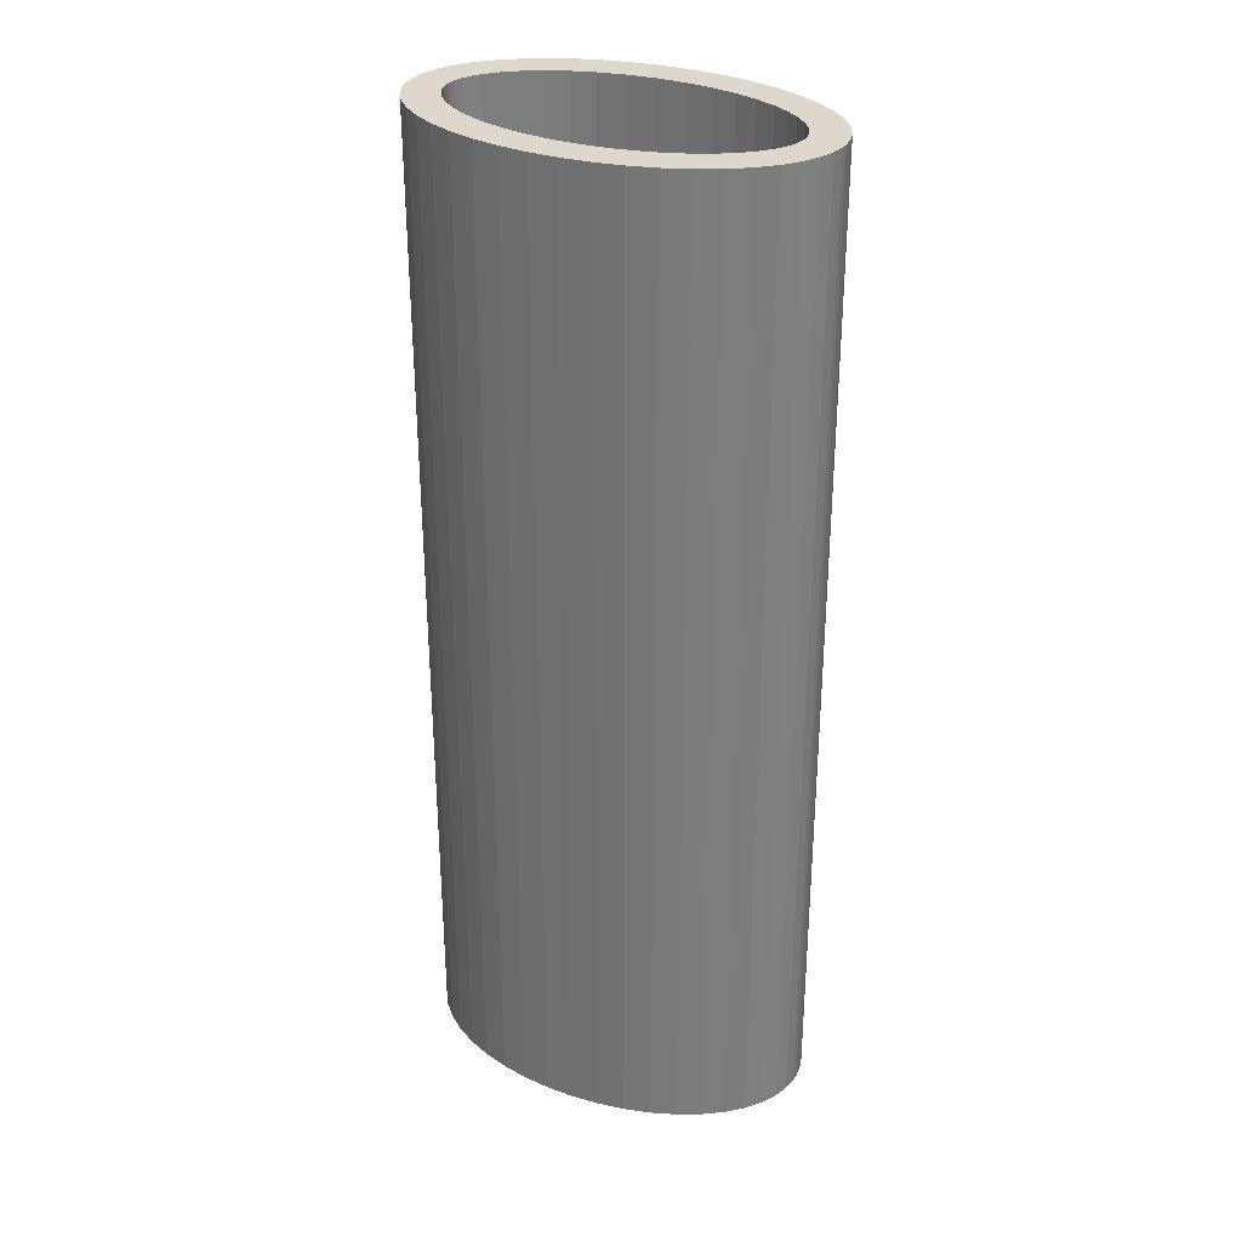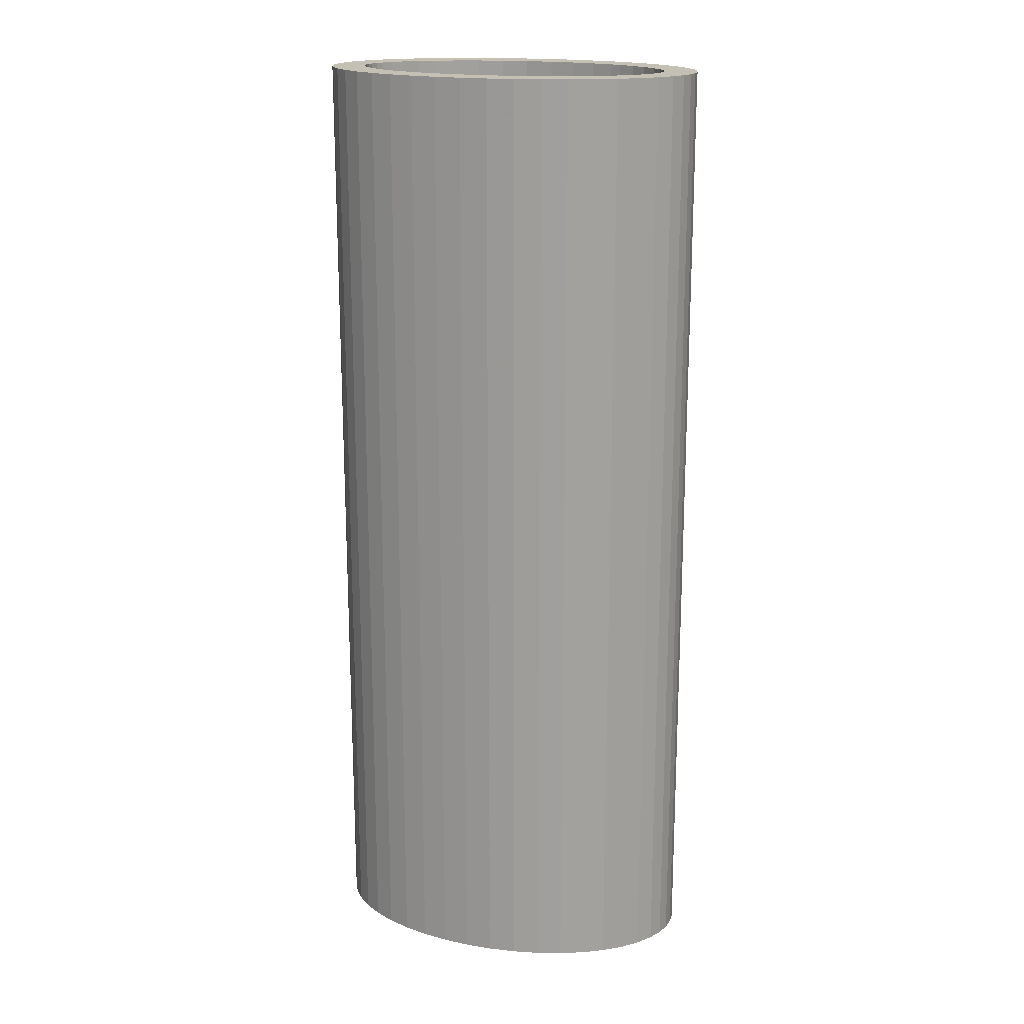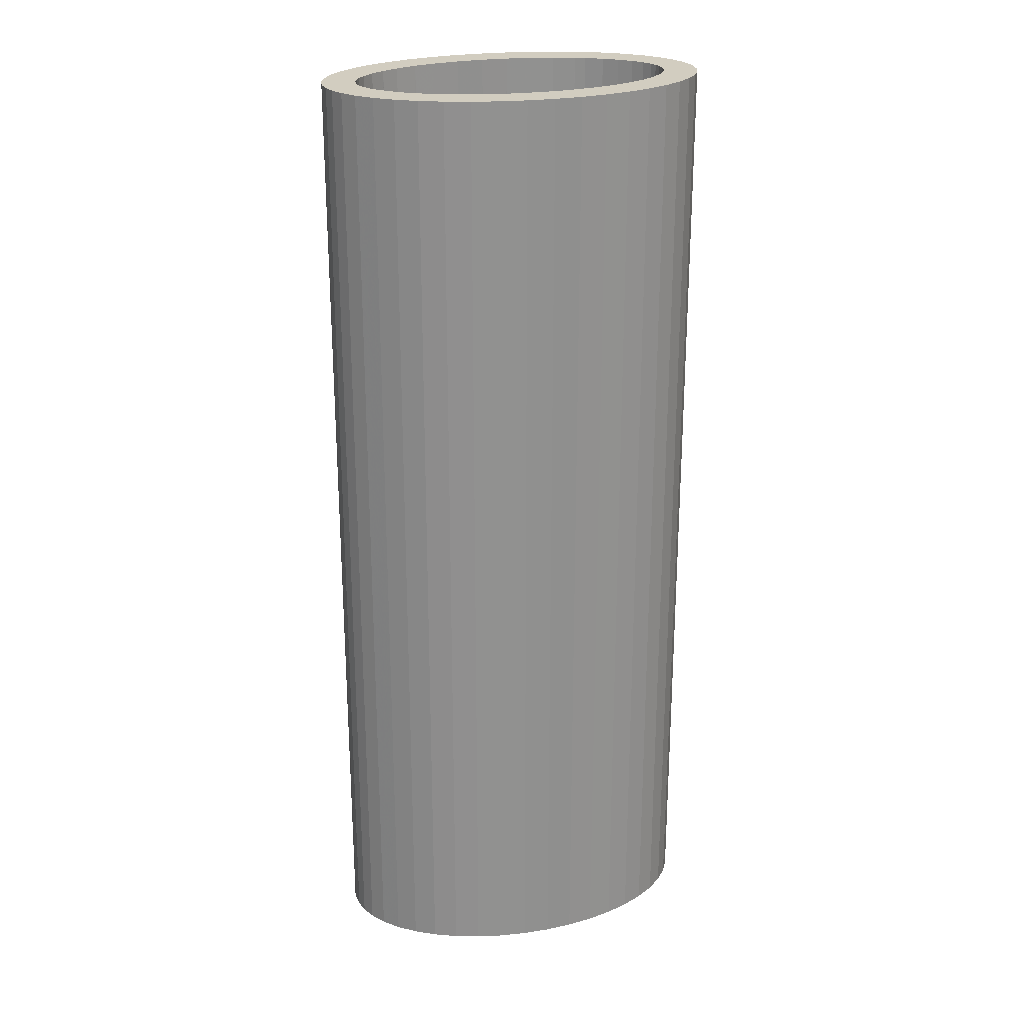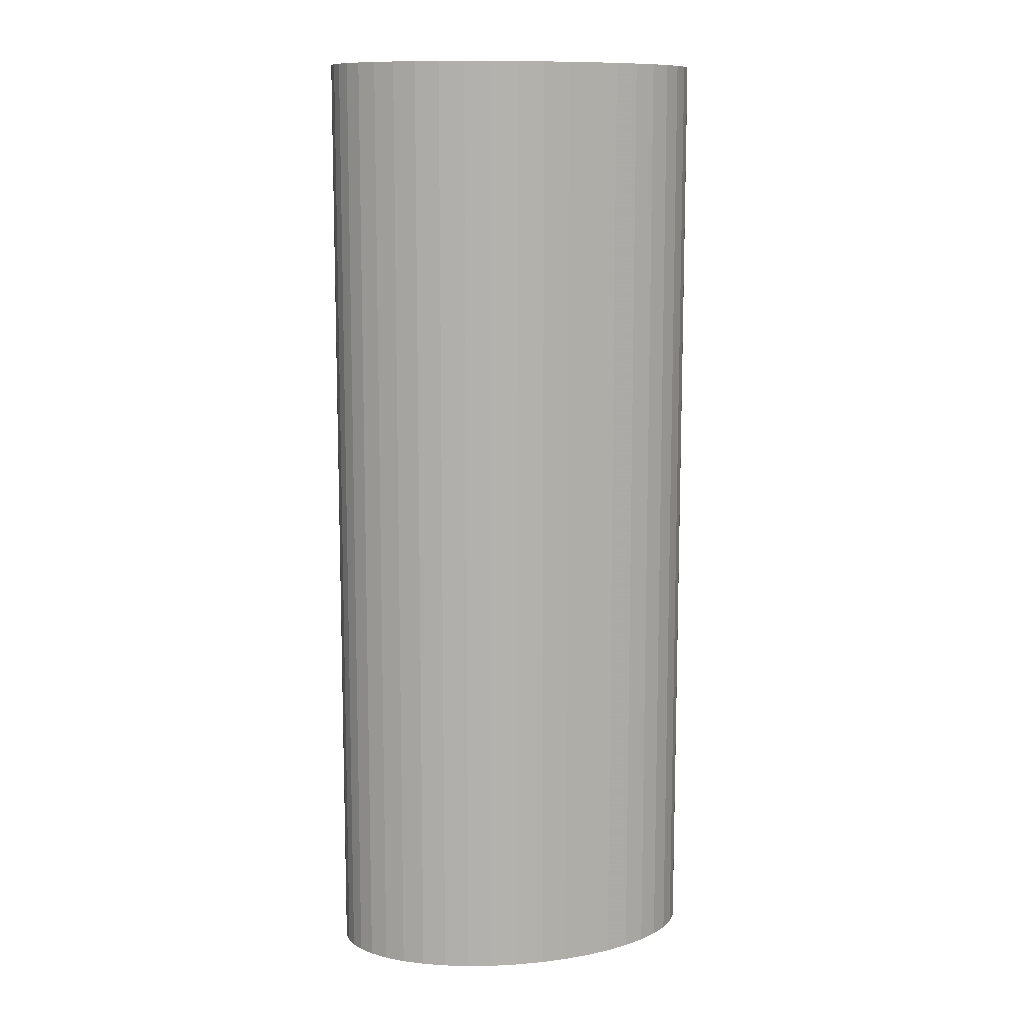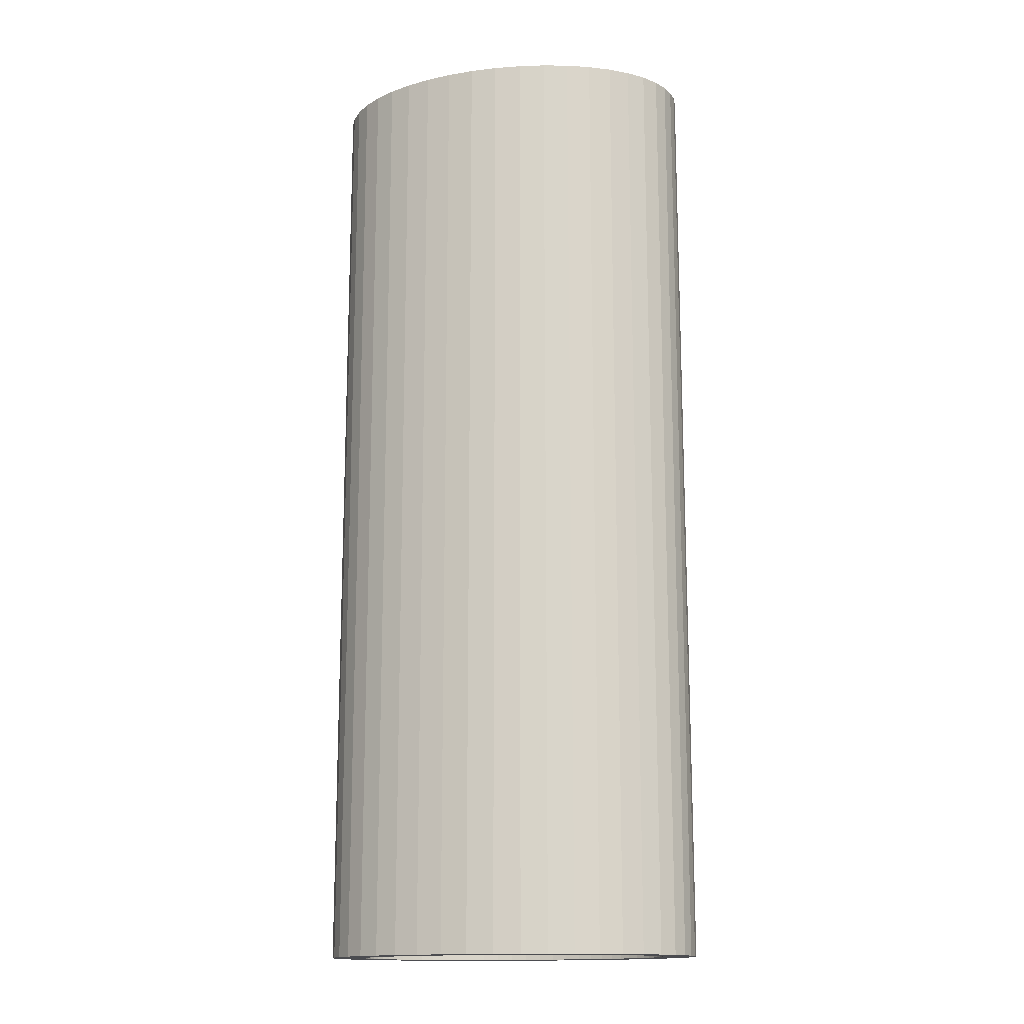
<metadata>
{"format":"obj","ext":"obj","renderer":"f3d","projection":"perspective","resolution":1024,"background":"white","views":[{"elev":31.4,"azim":25.0,"up":"+Z"},{"elev":18.3,"azim":-163.3,"up":"+Z"},{"elev":24.4,"azim":164.8,"up":"+Z"},{"elev":10.9,"azim":-14.3,"up":"+Z"},{"elev":-15.2,"azim":-166.4,"up":"+Z"}]}
</metadata>
<code>
g
v 79.93 23.56 200
v 80 25 0.01
v 80 25 200
v 79.76 27.74 0.01
v 79.76 27.74 200
v 79 30.55 0.01
v 79 30.55 200
v 77.63 33.49 0.01
v 77.63 33.49 200
v 75.42 36.61 0.01
v 75.42 36.61 200
v 72.43 39.64 0.01
v 72.43 39.64 200
v 68.77 42.37 0.01
v 68.77 42.37 200
v 64.54 44.74 0.01
v 64.54 44.74 200
v 59.8 46.72 0.01
v 59.8 46.72 200
v 54.67 48.26 0.01
v 54.67 48.26 200
v 49.23 49.32 0.01
v 49.23 49.32 200
v 43.62 49.9 0.01
v 43.62 49.9 200
v 37.92 49.97 0.01
v 37.92 49.97 200
v 32.27 49.53 0.01
v 32.27 49.53 200
v 26.78 48.59 0.01
v 26.78 48.59 200
v 21.55 47.18 0.01
v 21.55 47.18 200
v 16.7 45.32 0.01
v 16.7 45.32 200
v 12.32 43.05 0.01
v 12.32 43.05 200
v 8.499 40.41 0.01
v 8.499 40.41 200
v 5.318 37.46 0.01
v 5.318 37.46 200
v 2.856 34.28 0.01
v 2.856 34.28 200
v 1.288 31.29 0.01
v 1.288 31.29 200
v 0.3844 28.46 0.01
v 0.3844 28.46 200
v 0.01603 25.71 0.01
v 0.01603 25.71 200
v 0.1313 22.98 0.01
v 0.1313 22.98 200
v 0.7464 20.19 0.01
v 0.7464 20.19 200
v 1.948 17.29 0.01
v 1.948 17.29 200
v 3.91 14.22 0.01
v 3.91 14.22 200
v 6.725 11.13 0.01
v 6.725 11.13 200
v 10.21 8.314 0.01
v 10.21 8.314 200
v 14.31 5.839 0.01
v 14.31 5.839 200
v 18.92 3.753 0.01
v 18.92 3.753 200
v 23.96 2.098 0.01
v 23.96 2.098 200
v 29.33 0.9066 0.01
v 29.33 0.9066 200
v 34.91 0.2034 0.01
v 34.91 0.2034 200
v 40.59 0.002744 0.01
v 40.59 0.002744 200
v 46.27 0.3086 0.01
v 46.27 0.3086 200
v 51.81 1.115 0.01
v 51.81 1.115 200
v 57.12 2.405 0.01
v 57.12 2.405 200
v 62.08 4.153 0.01
v 62.08 4.153 200
v 66.59 6.323 0.01
v 66.59 6.323 200
v 70.56 8.872 0.01
v 70.56 8.872 200
v 73.92 11.75 0.01
v 73.92 11.75 200
v 76.58 14.89 0.01
v 76.58 14.89 200
v 78.36 17.93 0.01
v 78.36 17.93 200
v 79.43 20.79 0.01
v 79.43 20.79 200
v 79.93 23.56 0.01
v 7.098 23.7 200
v 70.04 17.86 200
v 67.78 15.6 200
v 65.01 13.54 200
v 61.65 11.63 200
v 57.27 9.806 200
v 7.423 22.3 200
v 7.999 20.84 200
v 9.083 19 200
v 10.84 16.9 200
v 13.37 14.67 200
v 16.23 12.77 200
v 19.68 11.02 200
v 21.75 10.17 200
v 26.24 8.735 200
v 31.04 7.717 200
v 36.21 7.126 200
v 41.79 7.028 200
v 47.37 7.482 200
v 52.77 8.483 200
v 7 25 200
v 7.035 25.78 200
v 7.272 27.17 200
v 7.775 28.66 200
v 8.625 30.3 200
v 9.966 32.14 200
v 12.36 34.52 200
v 15.16 36.57 200
v 18.56 38.47 200
v 22.95 40.27 200
v 27.48 41.58 200
v 32.89 42.55 200
v 38.5 42.98 200
v 44.08 42.85 200
v 49.23 42.24 200
v 54.04 41.19 200
v 58.32 39.81 200
v 62.37 38 200
v 65.51 36.13 200
v 68.01 34.2 200
v 70.18 31.97 200
v 71.55 30.01 200
v 72.29 28.51 200
v 72.75 27.09 200
v 72.97 25.67 200
v 72.97 24.23 200
v 72.73 22.84 200
v 72.23 21.34 200
v 71.38 19.7 200
v 7 25 0.01
v 72.96 25.67 0.01
v 7.05 25.77 0.01
v 7.017 25.54 0.01
v 72.96 24.23 0.01
v 72.99 25.38 0.01
v 72.84 26.65 0.01
v 72.73 27.09 0.01
v 7.793 28.65 0.01
v 7.549 28.08 0.01
v 7.286 27.16 0.01
v 7.202 26.87 0.01
v 7.092 23.74 0.01
v 7.101 23.7 0.01
v 72.72 22.84 0.01
v 72.75 22.91 0.01
v 72.95 24.11 0.01
v 72.02 29.11 0.01
v 72.27 28.5 0.01
v 72.52 27.89 0.01
v 71.8 20.45 0.01
v 72.21 21.35 0.01
v 72.37 21.69 0.01
v 7.368 22.48 0.01
v 7.432 22.3 0.01
v 7.795 21.29 0.01
v 8.017 20.85 0.01
v 8.637 30.29 0.01
v 8.079 29.32 0.01
v 9.222 18.81 0.01
v 9.092 19.01 0.01
v 8.44 20.01 0.01
v 71.36 19.71 0.01
v 71.05 19.19 0.01
v 71.54 30 0.01
v 71.34 30.36 0.01
v 70.47 31.6 0.01
v 10.85 33.12 0.01
v 9.976 32.14 0.01
v 9.728 31.86 0.01
v 8.8 30.58 0.01
v 12.2 34.39 0.01
v 12.36 34.51 0.01
v 67.52 15.38 0.01
v 67.77 15.61 0.01
v 68.91 16.64 0.01
v 70.04 17.86 0.01
v 70.08 17.91 0.01
v 70.17 31.96 0.01
v 69.41 32.84 0.01
v 68.13 34.1 0.01
v 68.01 34.19 0.01
v 10.25 17.53 0.01
v 10.85 16.91 0.01
v 11.46 16.28 0.01
v 12.83 15.09 0.01
v 13.38 14.69 0.01
v 15.17 36.56 0.01
v 13.93 35.74 0.01
v 61.64 11.64 0.01
v 63.87 12.83 0.01
v 65 13.56 0.01
v 65.72 14.01 0.01
v 66.68 35.29 0.01
v 65.5 36.12 0.01
v 64.89 36.54 0.01
v 63.02 37.65 0.01
v 16.4 12.68 0.01
v 16.24 12.78 0.01
v 14.53 13.84 0.01
v 20.16 39.2 0.01
v 18.57 38.45 0.01
v 17.93 38.15 0.01
v 15.74 36.93 0.01
v 22.8 40.22 0.01
v 22.95 40.26 0.01
v 20.75 10.56 0.01
v 19.69 11.03 0.01
v 18.42 11.6 0.01
v 53.69 8.716 0.01
v 56.61 9.583 0.01
v 57.26 9.823 0.01
v 59.32 10.59 0.01
v 61.6 11.61 0.01
v 62.36 37.98 0.01
v 60.86 38.74 0.01
v 58.53 39.73 0.01
v 58.32 39.8 0.01
v 32.9 42.53 0.01
v 31.48 42.35 0.01
v 21.76 10.18 0.01
v 23.19 9.651 0.01
v 28.38 41.78 0.01
v 27.48 41.56 0.01
v 25.4 41.04 0.01
v 52.76 8.503 0.01
v 50.65 8.02 0.01
v 47.53 7.503 0.01
v 47.37 7.486 0.01
v 55.99 40.62 0.01
v 54.04 41.18 0.01
v 53.28 41.39 0.01
v 50.39 42.03 0.01
v 28.69 8.155 0.01
v 26.24 8.744 0.01
v 25.88 8.83 0.01
v 41.79 7.044 0.01
v 44.33 7.165 0.01
v 44.08 42.85 0.01
v 41.14 42.99 0.01
v 38.5 42.97 0.01
v 37.91 42.96 0.01
v 34.68 42.75 0.01
v 49.22 42.22 0.01
v 47.43 42.51 0.01
v 44.31 42.84 0.01
v 31.04 7.731 0.01
v 31.64 7.622 0.01
v 34.72 7.246 0.01
v 36.21 7.149 0.01
v 37.87 7.04 0.01
v 41.1 7.011 0.01
f 1 2 3
f 3 2 4
f 3 4 5
f 5 4 6
f 5 6 7
f 7 6 8
f 7 8 9
f 9 8 10
f 9 10 11
f 11 10 12
f 11 12 13
f 13 12 14
f 13 14 15
f 15 14 16
f 15 16 17
f 17 16 18
f 17 18 19
f 19 18 20
f 19 20 21
f 21 20 22
f 21 22 23
f 23 22 24
f 23 24 25
f 25 24 26
f 25 26 27
f 27 26 28
f 27 28 29
f 29 28 30
f 29 30 31
f 31 30 32
f 31 32 33
f 33 32 34
f 33 34 35
f 35 34 36
f 35 36 37
f 37 36 38
f 37 38 39
f 39 38 40
f 39 40 41
f 41 40 42
f 41 42 43
f 43 42 44
f 43 44 45
f 45 44 46
f 45 46 47
f 47 46 48
f 47 48 49
f 49 48 50
f 49 50 51
f 51 50 52
f 51 52 53
f 53 52 54
f 53 54 55
f 55 54 56
f 55 56 57
f 57 56 58
f 57 58 59
f 59 58 60
f 59 60 61
f 61 60 62
f 61 62 63
f 63 62 64
f 63 64 65
f 65 64 66
f 65 66 67
f 67 66 68
f 67 68 69
f 69 68 70
f 69 70 71
f 71 70 72
f 71 72 73
f 73 72 74
f 73 74 75
f 75 74 76
f 75 76 77
f 77 76 78
f 77 78 79
f 79 78 80
f 79 80 81
f 81 80 82
f 81 82 83
f 83 82 84
f 83 84 85
f 85 84 86
f 85 86 87
f 87 86 88
f 87 88 89
f 89 88 90
f 89 90 91
f 91 90 92
f 91 92 93
f 93 92 94
f 93 94 1
f 1 94 2
f 49 51 95
f 89 96 87
f 87 96 97
f 87 97 85
f 85 97 98
f 85 98 83
f 83 98 99
f 83 99 81
f 81 99 100
f 95 51 101
f 101 51 53
f 101 53 102
f 102 53 55
f 102 55 103
f 103 55 57
f 103 57 104
f 104 57 59
f 104 59 105
f 105 59 61
f 105 61 106
f 106 61 63
f 106 63 107
f 107 63 65
f 107 65 108
f 108 65 109
f 109 65 67
f 109 67 110
f 110 67 69
f 110 69 111
f 111 69 71
f 111 71 112
f 112 71 73
f 112 73 113
f 113 73 75
f 113 75 114
f 114 75 77
f 114 77 100
f 100 77 79
f 100 79 81
f 95 115 49
f 49 115 116
f 49 116 47
f 47 116 117
f 47 117 45
f 45 117 118
f 45 118 43
f 43 118 119
f 43 119 41
f 41 119 120
f 41 120 39
f 39 120 121
f 39 121 37
f 37 121 122
f 37 122 35
f 35 122 123
f 35 123 33
f 33 123 124
f 33 124 31
f 31 124 125
f 31 125 29
f 29 125 126
f 29 126 27
f 27 126 127
f 27 127 25
f 25 127 128
f 25 128 23
f 23 128 129
f 23 129 21
f 21 129 130
f 21 130 19
f 19 130 131
f 19 131 17
f 17 131 132
f 17 132 15
f 15 132 133
f 15 133 13
f 13 133 134
f 13 134 11
f 11 134 135
f 11 135 9
f 9 135 136
f 9 136 7
f 7 136 137
f 7 137 5
f 5 137 138
f 5 138 3
f 3 138 139
f 3 139 1
f 1 139 140
f 1 140 93
f 93 140 141
f 93 141 91
f 91 141 142
f 91 142 89
f 89 142 143
f 89 143 96
f 50 48 144
f 145 4 2
f 46 146 48
f 48 146 147
f 48 147 144
f 94 148 2
f 2 148 149
f 2 149 145
f 145 150 4
f 4 150 151
f 4 151 6
f 152 153 44
f 44 153 154
f 44 154 46
f 46 154 155
f 46 155 146
f 144 156 50
f 50 156 157
f 50 157 52
f 90 158 92
f 92 158 159
f 92 159 94
f 94 159 160
f 94 160 148
f 161 8 162
f 162 8 6
f 162 6 163
f 163 6 151
f 164 165 90
f 90 165 166
f 90 166 158
f 157 167 52
f 52 167 168
f 52 168 54
f 54 168 169
f 54 169 170
f 42 171 44
f 44 171 172
f 44 172 152
f 173 56 174
f 174 56 54
f 174 54 175
f 175 54 170
f 164 90 176
f 176 90 88
f 176 88 177
f 161 178 8
f 8 178 179
f 8 179 10
f 10 179 180
f 181 182 40
f 40 182 183
f 40 183 42
f 42 183 184
f 42 184 171
f 181 40 185
f 185 40 38
f 185 38 186
f 187 188 84
f 84 188 86
f 188 189 86
f 86 189 190
f 86 190 88
f 88 190 191
f 88 191 177
f 180 192 10
f 10 192 193
f 10 193 12
f 12 193 194
f 12 194 195
f 173 196 56
f 56 196 197
f 56 197 58
f 58 197 198
f 58 198 60
f 60 198 199
f 60 199 200
f 36 201 38
f 38 201 202
f 38 202 186
f 203 204 82
f 82 204 205
f 82 205 84
f 84 205 206
f 84 206 187
f 195 207 12
f 12 207 208
f 12 208 14
f 14 208 209
f 14 209 16
f 16 209 210
f 211 62 212
f 212 62 60
f 212 60 213
f 213 60 200
f 214 215 34
f 34 215 216
f 34 216 36
f 36 216 217
f 36 217 201
f 214 34 218
f 218 34 32
f 218 32 219
f 220 64 221
f 221 64 62
f 221 62 222
f 222 62 211
f 223 224 78
f 78 224 225
f 78 225 80
f 80 225 226
f 80 226 82
f 82 226 227
f 82 227 203
f 210 228 16
f 16 228 229
f 16 229 18
f 18 229 230
f 18 230 231
f 232 233 28
f 220 234 64
f 64 234 235
f 64 235 66
f 28 233 30
f 233 236 30
f 30 236 237
f 30 237 32
f 32 237 238
f 32 238 219
f 223 78 239
f 239 78 76
f 239 76 240
f 240 76 241
f 241 76 74
f 241 74 242
f 231 243 18
f 18 243 244
f 18 244 20
f 20 244 245
f 20 245 22
f 22 245 246
f 247 68 248
f 248 68 66
f 248 66 249
f 249 66 235
f 72 250 74
f 74 250 251
f 74 251 242
f 252 253 24
f 24 253 254
f 24 254 26
f 26 254 255
f 26 255 28
f 28 255 256
f 28 256 232
f 246 257 22
f 22 257 258
f 22 258 24
f 24 258 259
f 24 259 252
f 247 260 68
f 68 260 261
f 68 261 70
f 70 261 262
f 262 263 70
f 70 263 264
f 70 264 72
f 72 264 265
f 72 265 250
f 95 101 168
f 156 115 157
f 157 115 95
f 157 95 167
f 167 95 168
f 173 174 103
f 103 174 175
f 103 175 102
f 102 175 170
f 102 170 101
f 101 170 169
f 101 169 168
f 199 198 104
f 104 198 197
f 104 197 103
f 103 197 196
f 103 196 173
f 199 104 200
f 200 104 105
f 200 105 213
f 213 105 106
f 213 106 212
f 212 106 211
f 211 106 107
f 211 107 222
f 108 220 107
f 107 220 221
f 107 221 222
f 249 235 108
f 108 235 234
f 108 234 220
f 249 108 248
f 248 108 109
f 248 109 247
f 247 109 110
f 247 110 260
f 260 110 261
f 261 110 111
f 261 111 262
f 265 264 111
f 111 264 263
f 111 263 262
f 265 111 250
f 250 111 112
f 250 112 251
f 251 112 113
f 251 113 242
f 242 113 241
f 241 113 114
f 241 114 240
f 224 223 114
f 114 223 239
f 114 239 240
f 224 114 225
f 225 114 100
f 225 100 226
f 206 205 98
f 98 205 204
f 98 204 99
f 99 204 203
f 99 203 100
f 100 203 227
f 100 227 226
f 191 190 96
f 96 190 189
f 96 189 97
f 97 189 188
f 97 188 98
f 98 188 187
f 98 187 206
f 142 164 143
f 143 164 176
f 143 176 96
f 96 176 177
f 96 177 191
f 141 166 142
f 142 166 165
f 142 165 164
f 140 148 141
f 141 148 160
f 160 159 141
f 141 159 158
f 141 158 166
f 139 138 151
f 151 150 139
f 139 150 145
f 139 145 140
f 140 145 149
f 140 149 148
f 136 161 137
f 137 161 162
f 137 162 138
f 138 162 163
f 138 163 151
f 180 179 136
f 136 179 178
f 136 178 161
f 180 136 192
f 192 136 135
f 192 135 193
f 209 208 133
f 133 208 207
f 133 207 134
f 134 207 195
f 134 195 135
f 135 195 194
f 135 194 193
f 230 229 132
f 132 229 228
f 132 228 133
f 133 228 210
f 133 210 209
f 230 132 231
f 231 132 131
f 231 131 243
f 243 131 130
f 243 130 244
f 244 130 245
f 245 130 129
f 245 129 246
f 259 258 129
f 129 258 257
f 129 257 246
f 259 129 252
f 252 129 128
f 252 128 253
f 253 128 127
f 253 127 254
f 254 127 255
f 255 127 126
f 255 126 256
f 236 233 126
f 126 233 232
f 126 232 256
f 236 126 237
f 237 126 125
f 237 125 238
f 238 125 124
f 238 124 219
f 219 124 218
f 218 124 123
f 218 123 214
f 217 216 123
f 123 216 215
f 123 215 214
f 217 123 201
f 201 123 122
f 201 122 202
f 202 122 121
f 202 121 186
f 186 121 185
f 185 121 120
f 185 120 181
f 119 171 120
f 120 171 184
f 184 183 120
f 120 183 182
f 120 182 181
f 117 153 118
f 118 153 152
f 118 152 119
f 119 152 172
f 119 172 171
f 116 155 117
f 117 155 154
f 117 154 153
f 156 144 115
f 115 144 147
f 115 147 116
f 116 147 146
f 116 146 155

</code>
